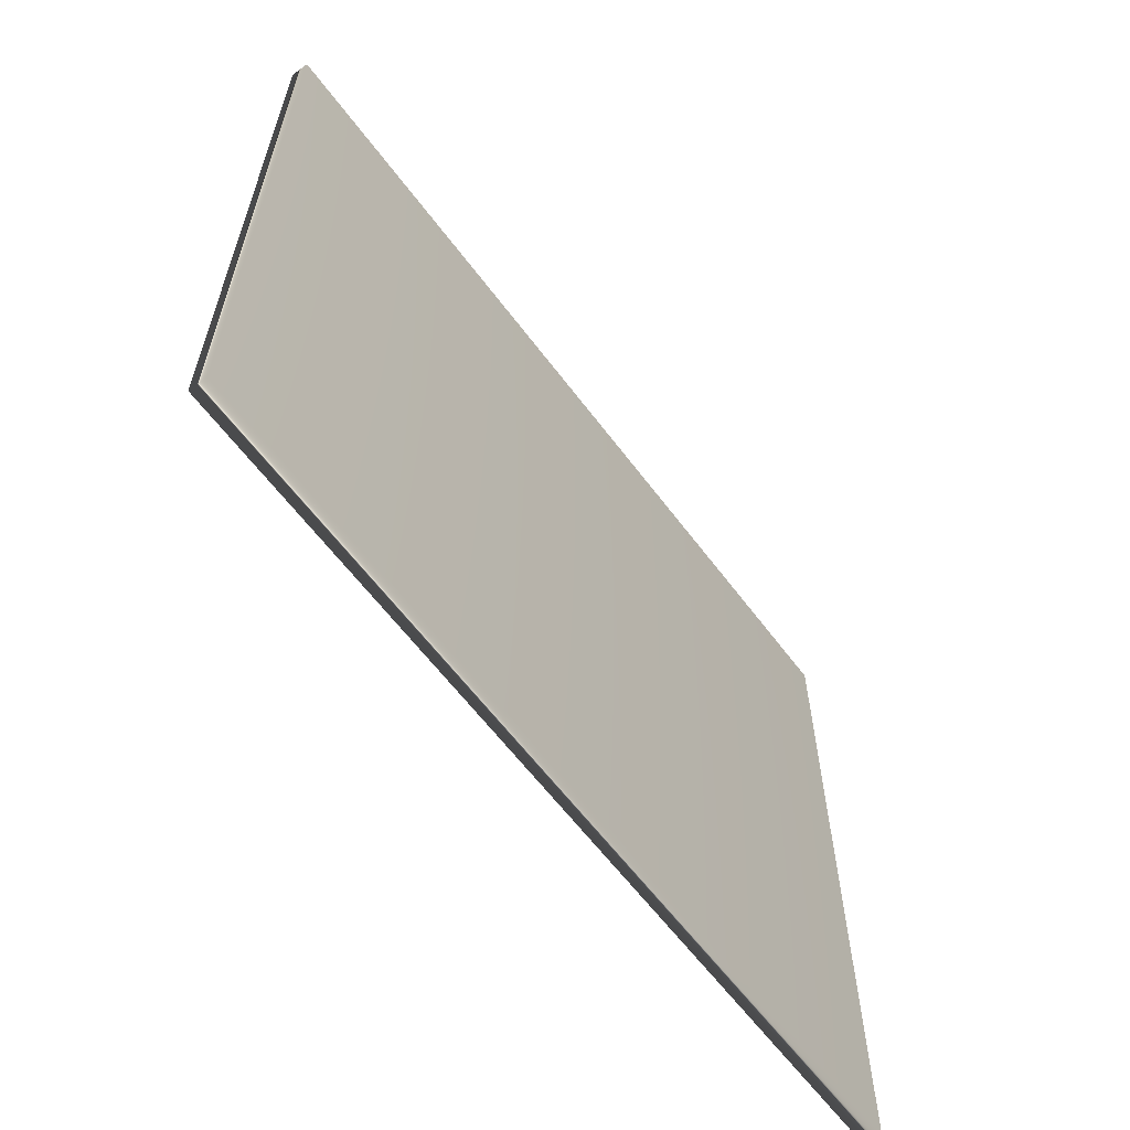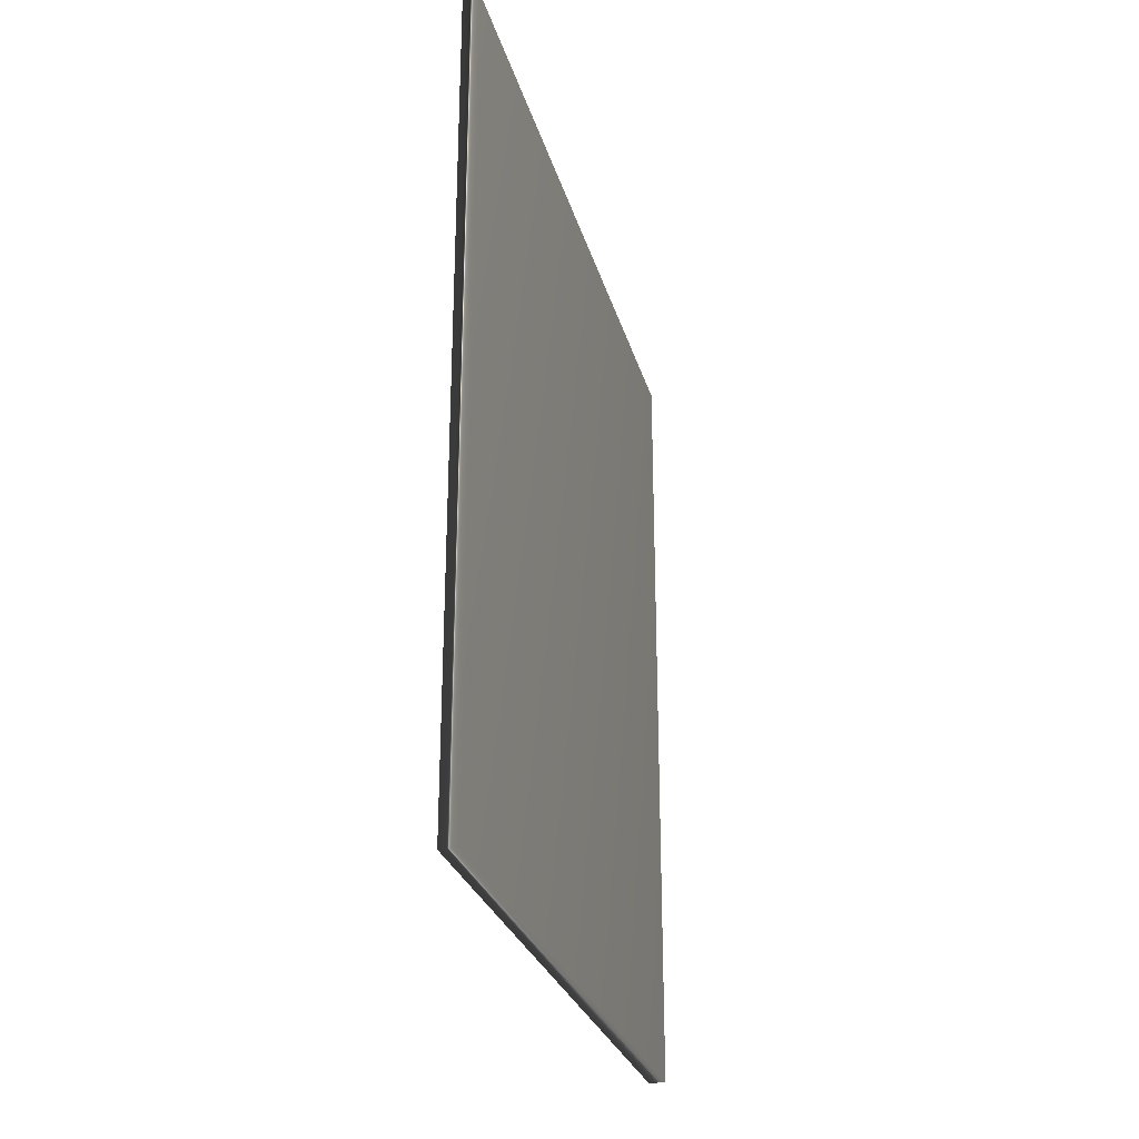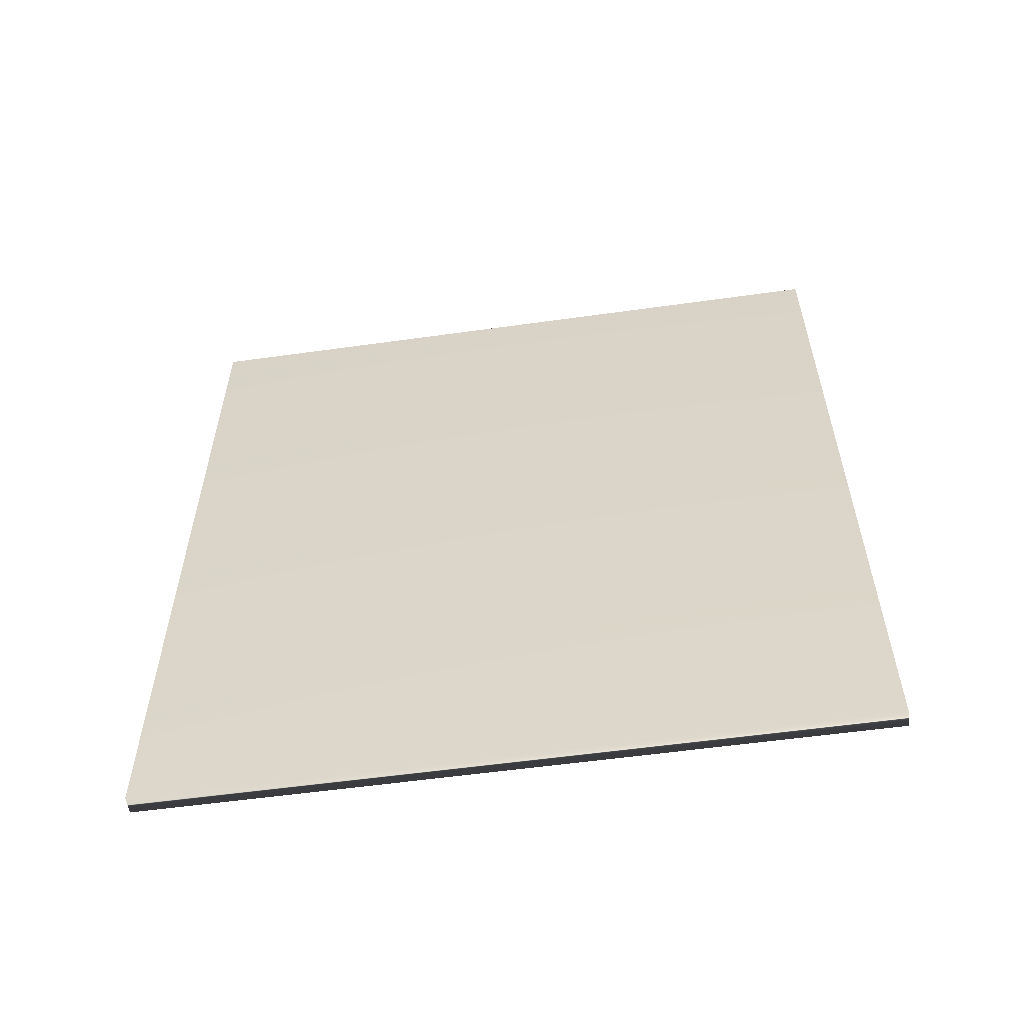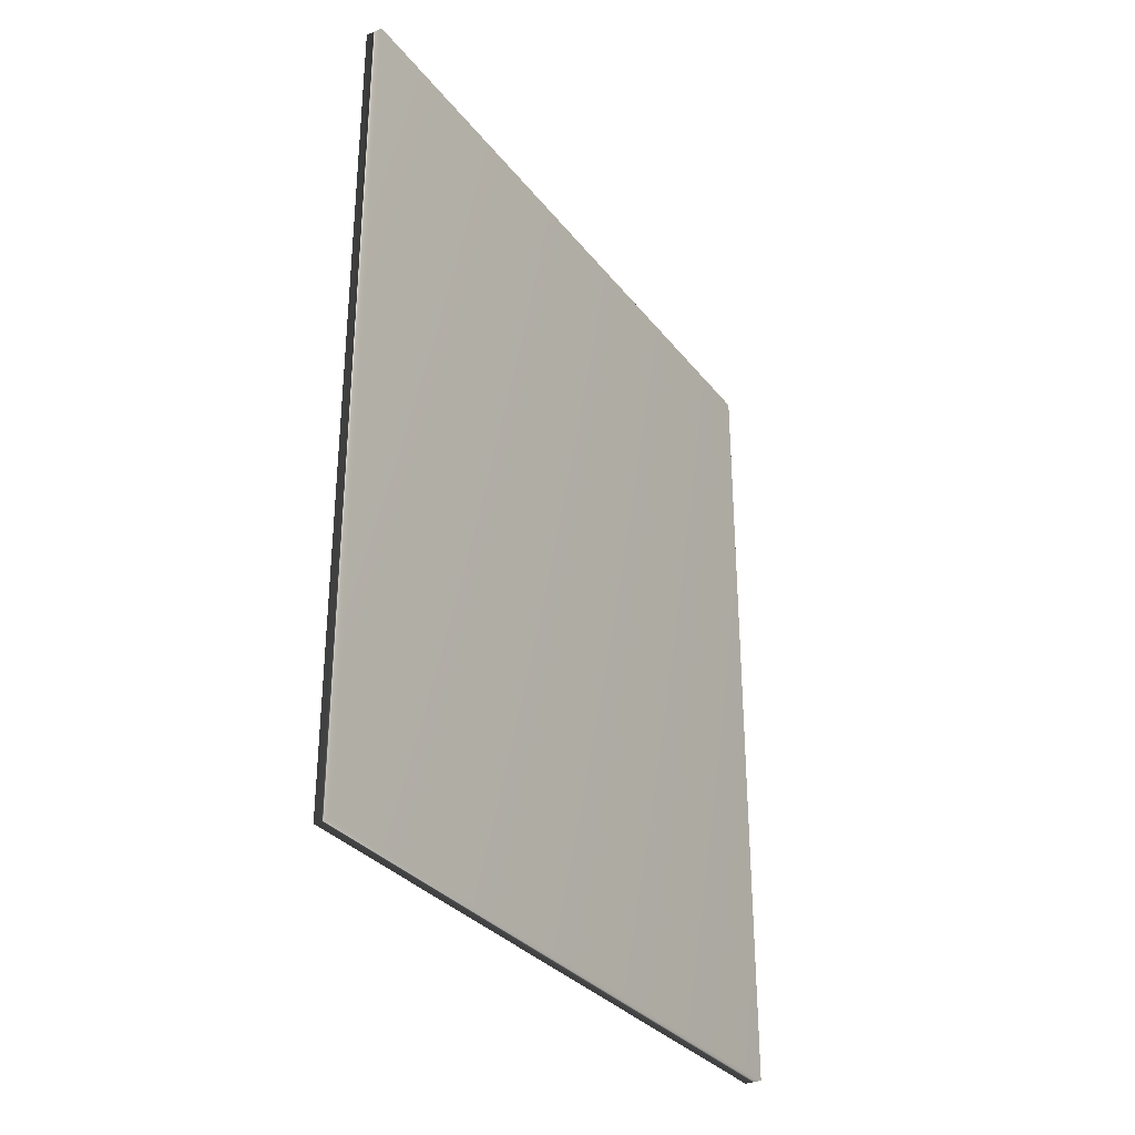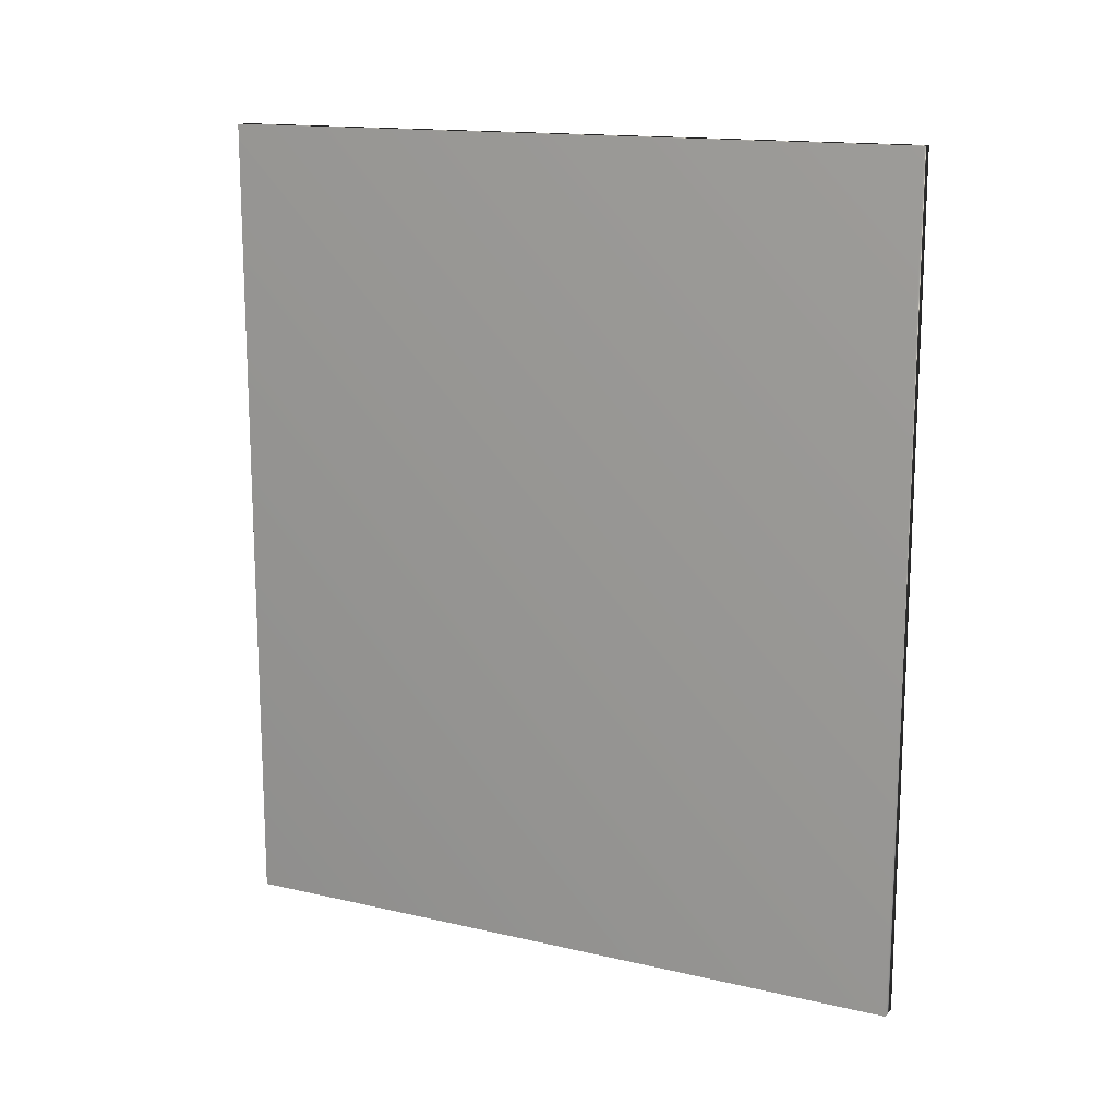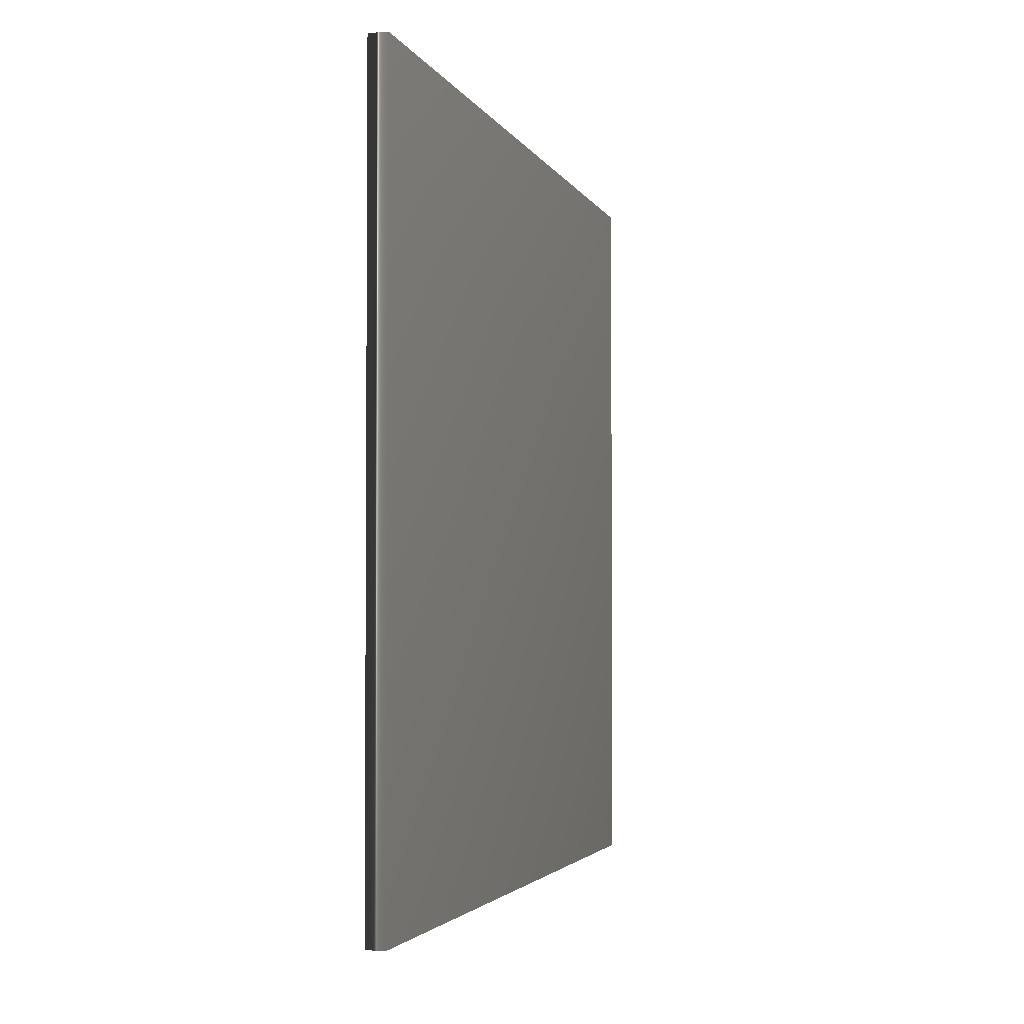
<metadata>
{"format":"obj","ext":"obj","renderer":"f3d","projection":"perspective","resolution":1024,"background":"white","views":[{"elev":-61.6,"azim":-143.3,"up":"+Y"},{"elev":-27.5,"azim":14.6,"up":"+Z"},{"elev":-56.8,"azim":98.3,"up":"+Z"},{"elev":-31.7,"azim":-148.8,"up":"+Z"},{"elev":14.9,"azim":-63.6,"up":"+Z"},{"elev":-2.8,"azim":-165.3,"up":"+Y"}]}
</metadata>
<code>
v -81.76 12.85 99.88
v -81.76 9.443 99.88
v -81.85 12.85 99.88
v -81.85 9.443 99.88
v -81.85 9.443 103.8
v -81.85 12.85 103.8
v -81.76 12.85 103.8
v -81.76 9.443 103.8
f 1 2 3
f 3 2 4
f 5 6 4
f 4 6 3
f 7 1 6
f 6 1 3
f 2 8 4
f 4 8 5
f 2 1 8
f 8 1 7
f 8 7 5
f 5 7 6

</code>
